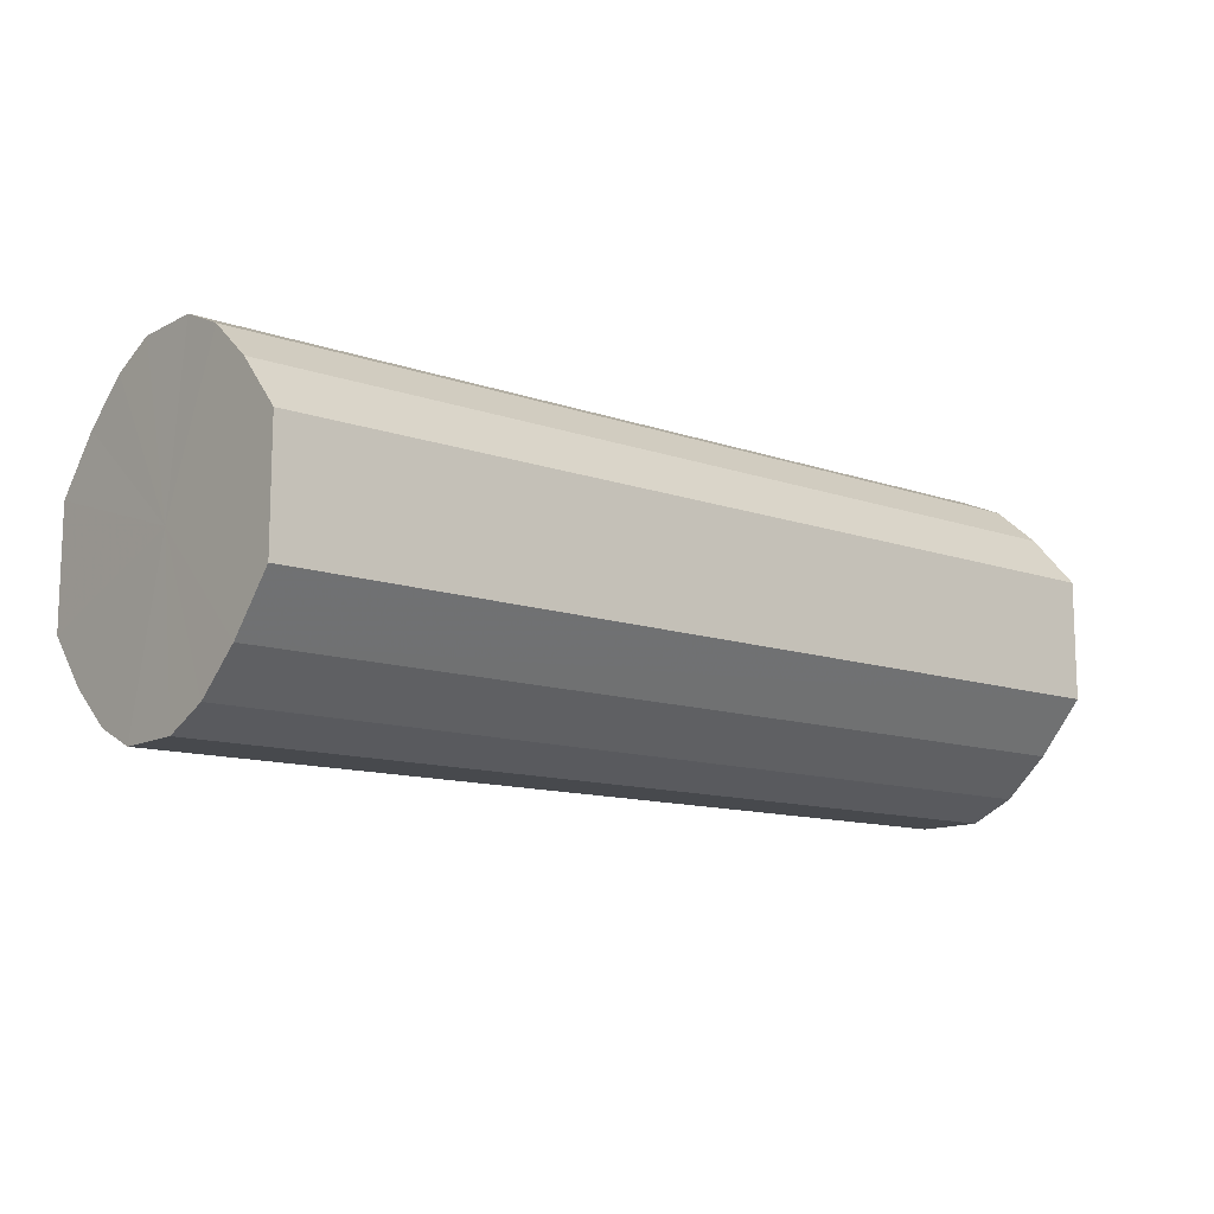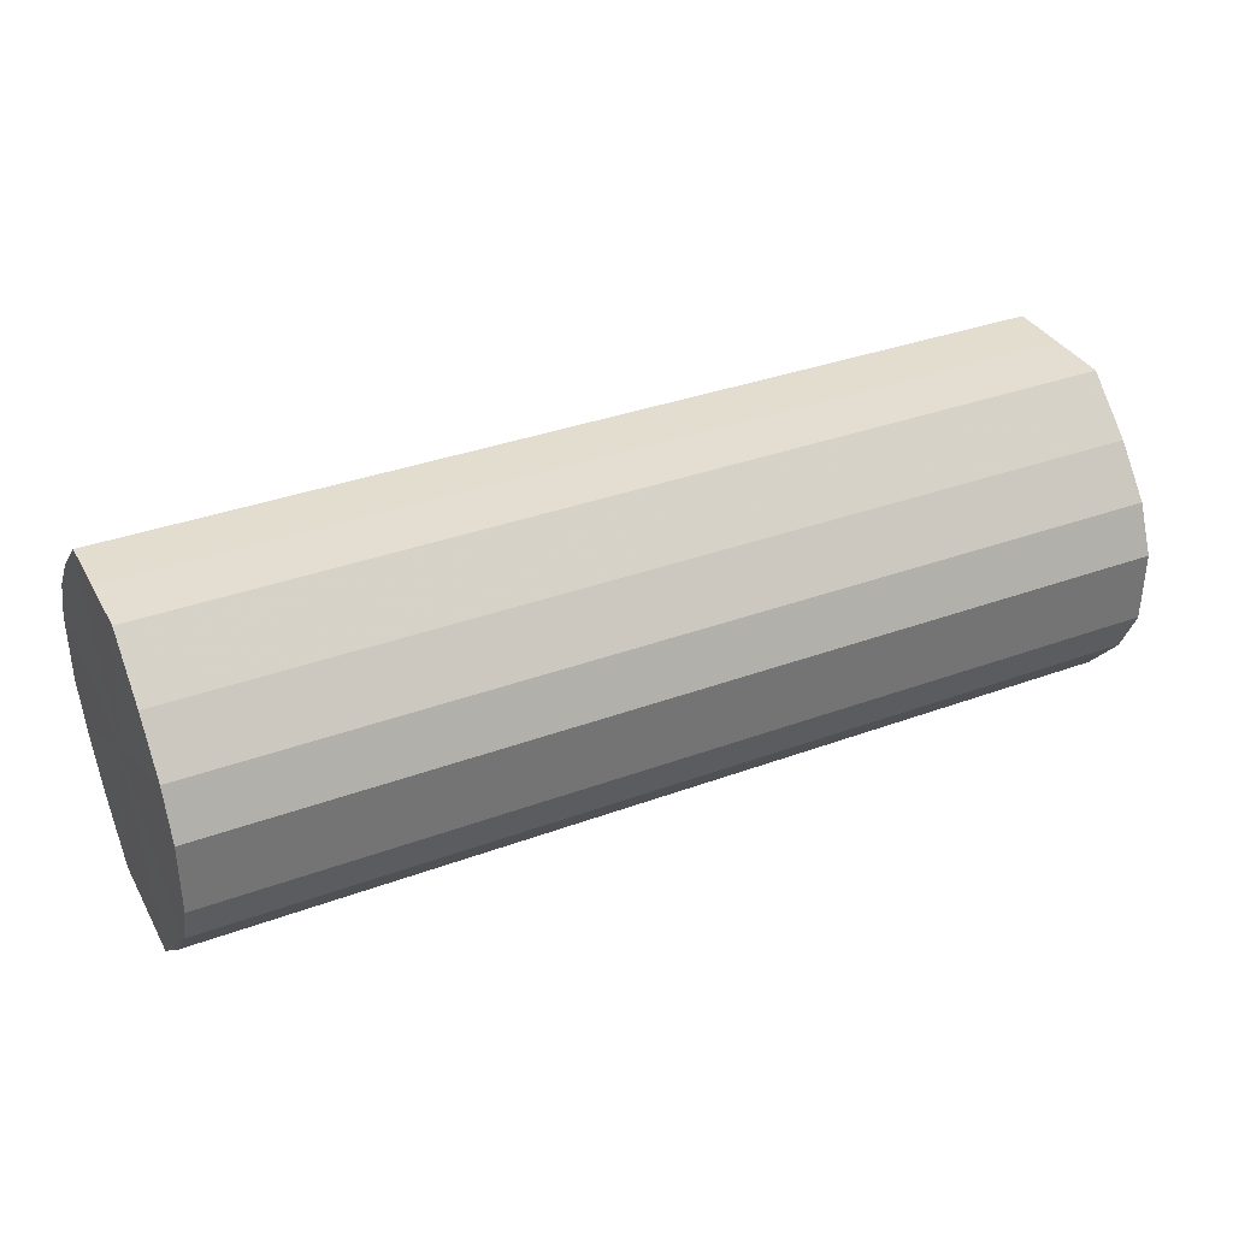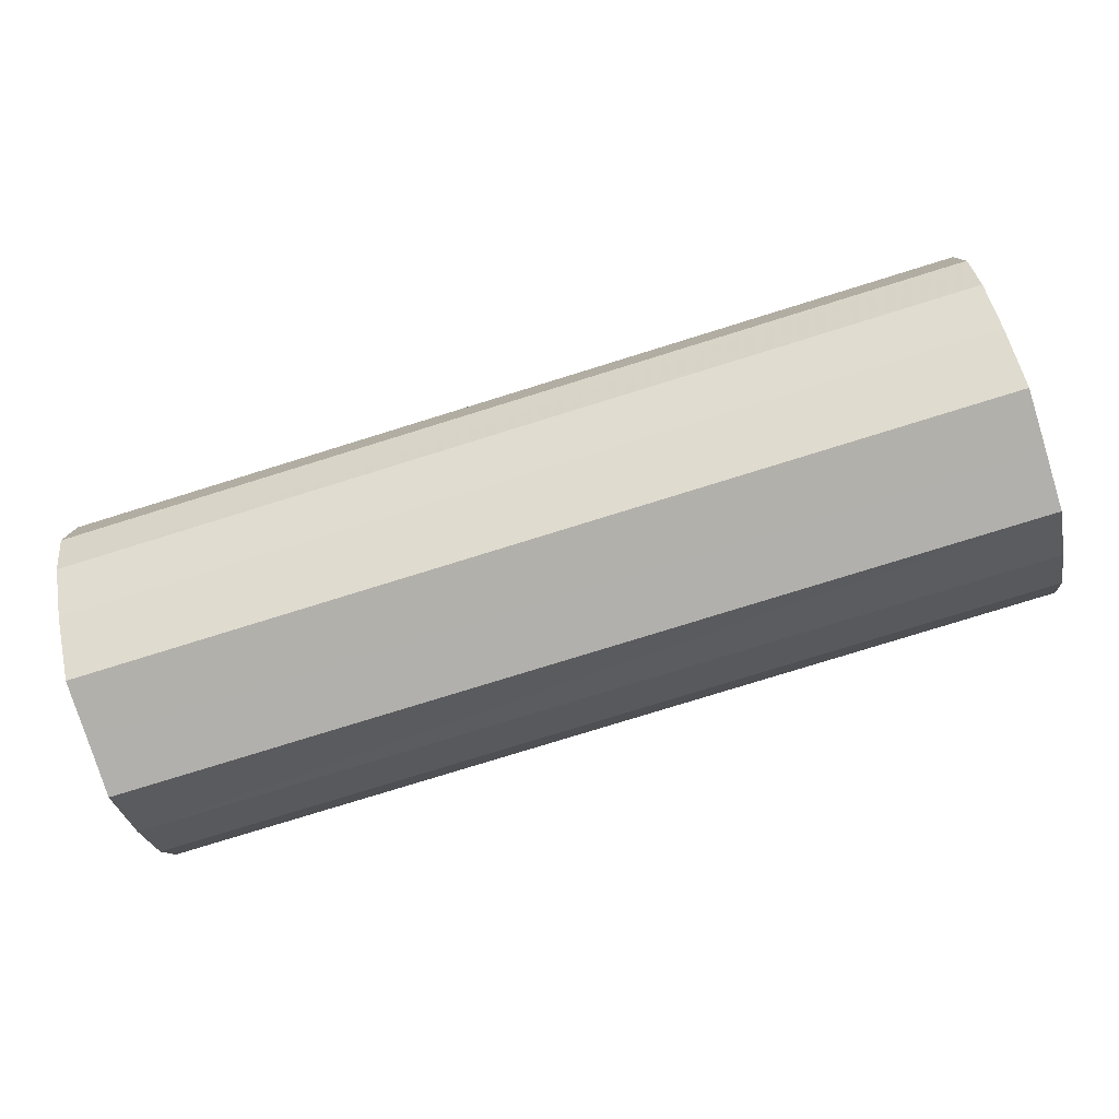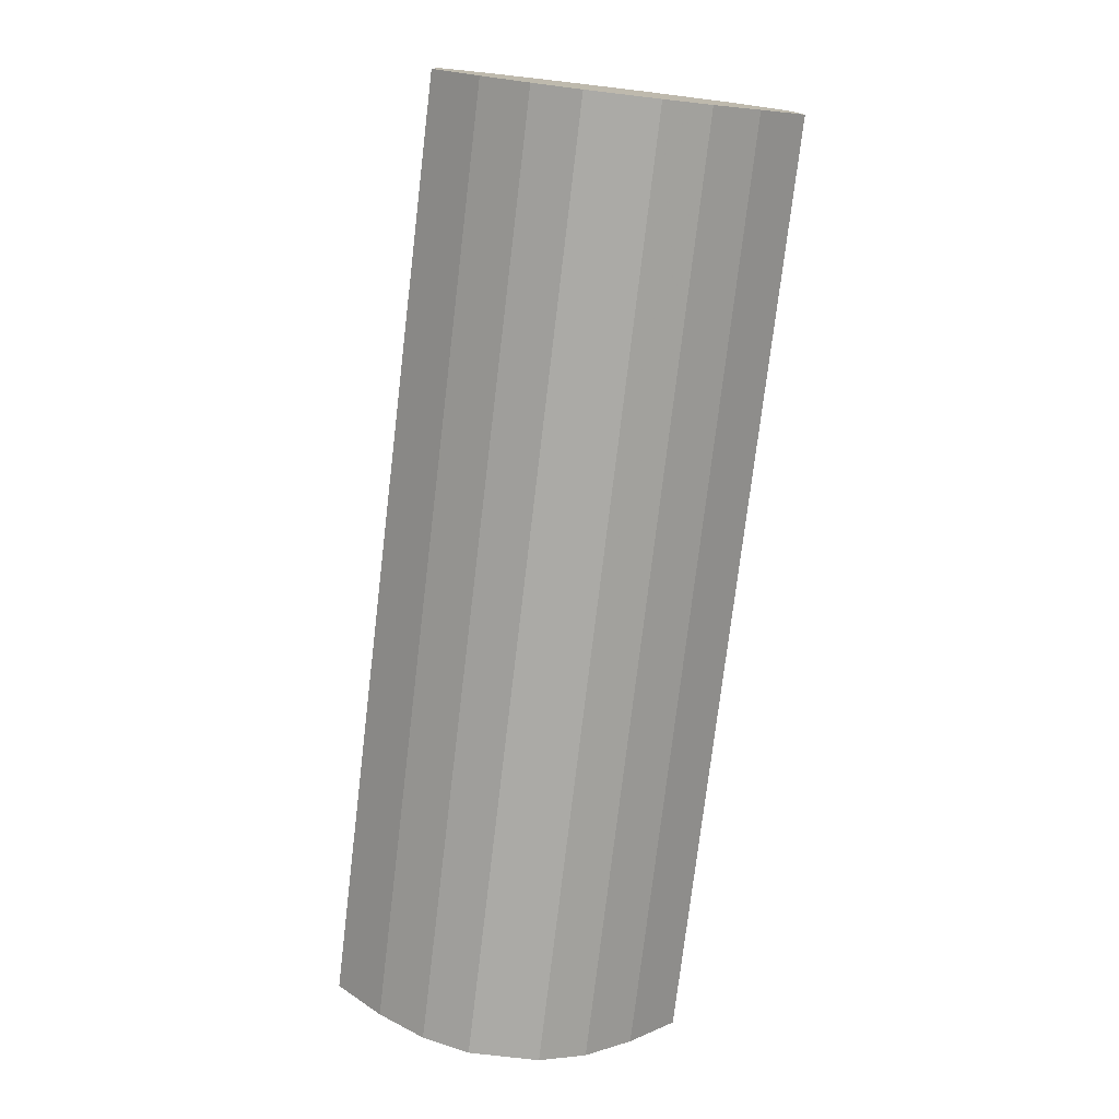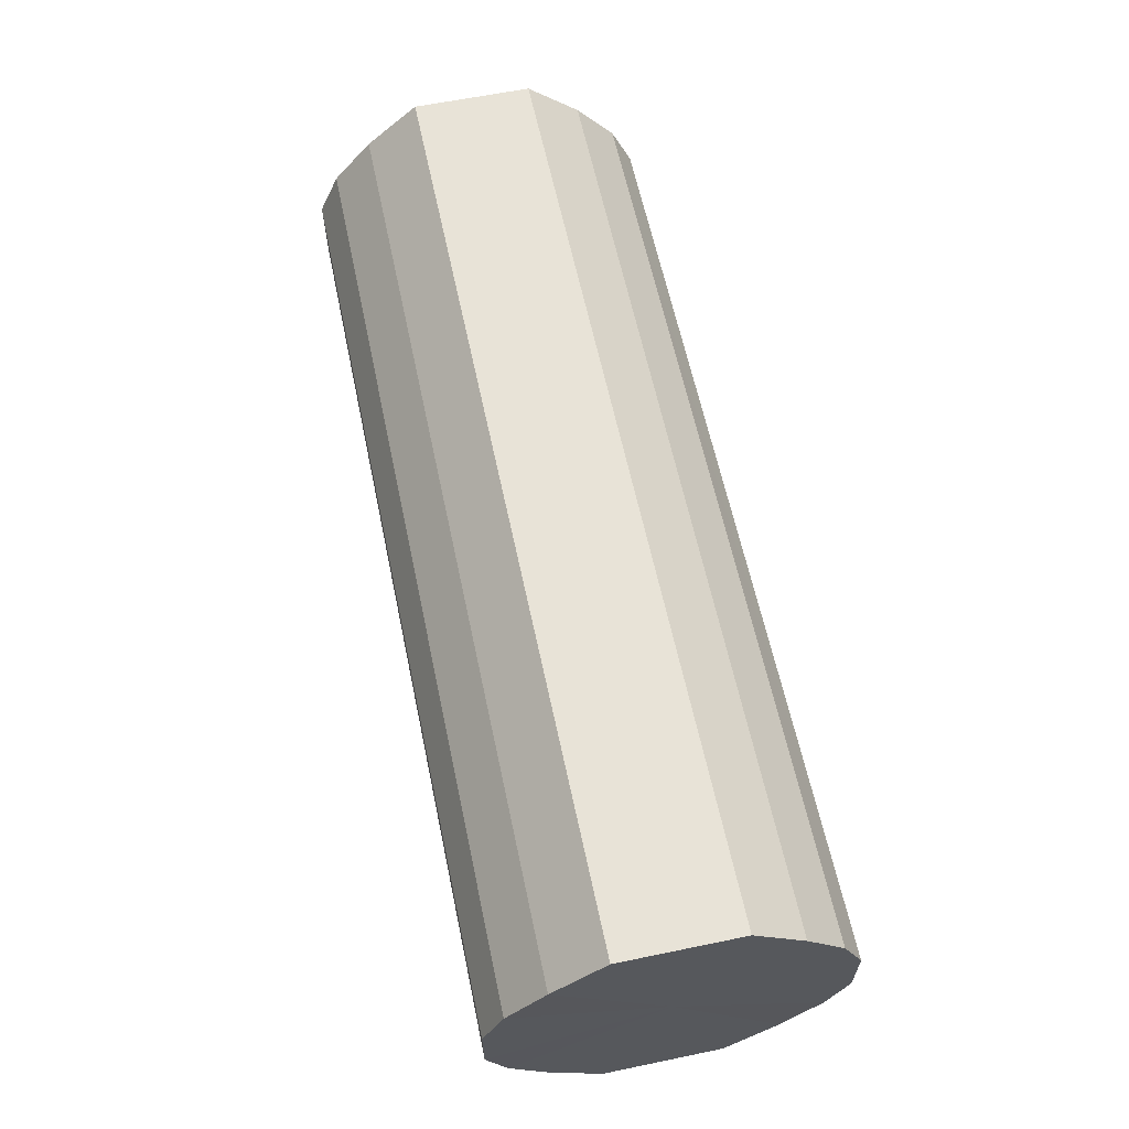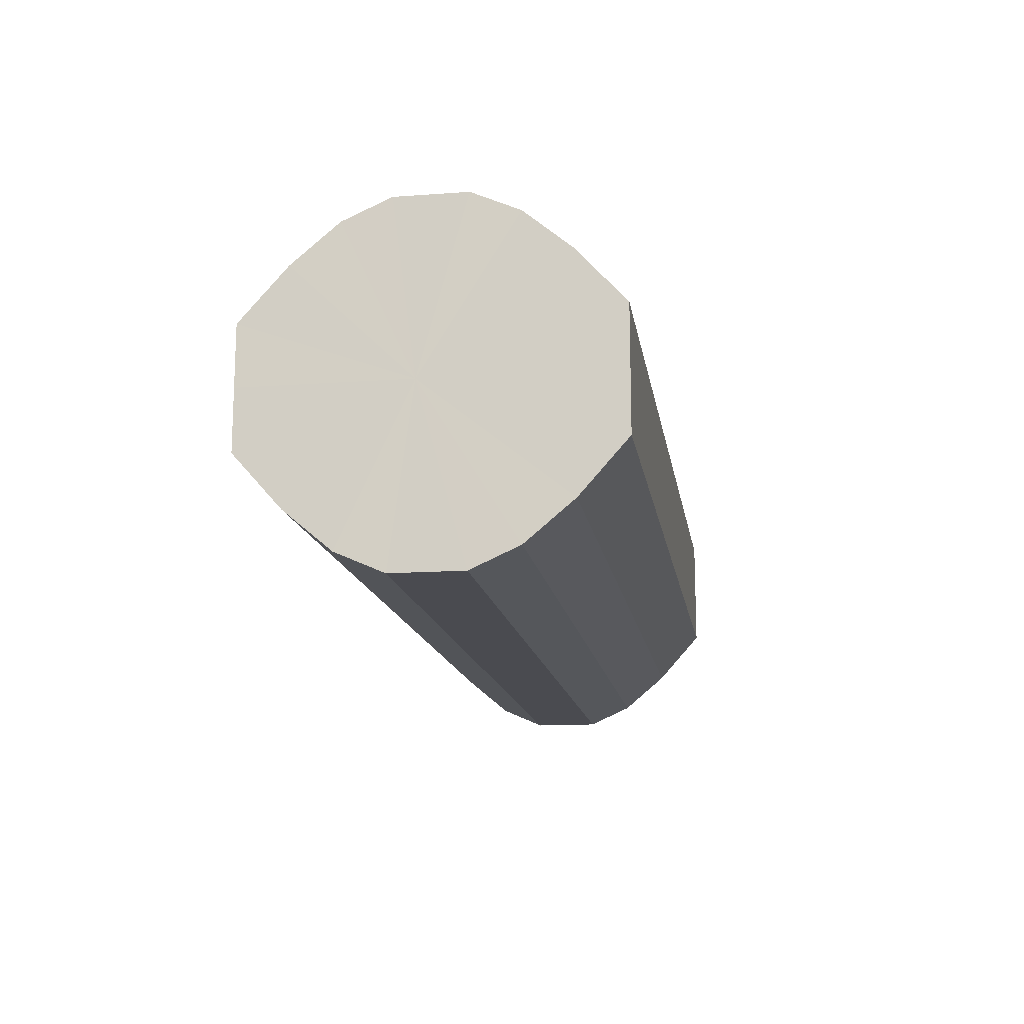
<metadata>
{"format":"obj","ext":"obj","renderer":"f3d","projection":"perspective","resolution":1024,"background":"white","views":[{"elev":-12.2,"azim":140.6,"up":"+Z"},{"elev":35.6,"azim":-25.8,"up":"+Y"},{"elev":-78.6,"azim":17.2,"up":"+Y"},{"elev":-75.8,"azim":83.2,"up":"+Z"},{"elev":61.5,"azim":-101.9,"up":"+Y"},{"elev":-14.6,"azim":-81.1,"up":"+Z"}]}
</metadata>
<code>
o 12389
v 2249 1882 7.713
v 2249 1882 7.739
v 2250 1882 7.713
v 2249 1882 7.761
v 2250 1882 7.739
v 2249 1882 7.687
v 2250 1882 7.687
v 2249 1882 7.778
v 2250 1882 7.761
v 2249 1882 7.665
v 2250 1882 7.665
v 2249 1882 7.787
v 2250 1882 7.778
v 2249 1882 7.648
v 2250 1882 7.648
v 2249 1882 7.787
v 2250 1882 7.787
v 2249 1882 7.639
v 2250 1882 7.639
v 2249 1882 7.778
v 2250 1882 7.787
v 2249 1882 7.639
v 2250 1882 7.639
v 2249 1882 7.761
v 2250 1882 7.778
v 2249 1882 7.648
v 2250 1882 7.648
v 2249 1882 7.739
v 2250 1882 7.761
v 2249 1882 7.665
v 2250 1882 7.665
v 2249 1882 7.713
v 2250 1882 7.739
v 2249 1882 7.687
v 2250 1882 7.687
v 2250 1882 7.713
v 2250 1882 7.713
v 2249 1882 7.739
v 2250 1882 7.739
v 2249 1882 7.761
v 2250 1882 7.761
v 2250 1882 7.687
v 2249 1882 7.713
v 2250 1882 7.665
v 2249 1882 7.687
v 2249 1882 7.778
v 2250 1882 7.778
v 2250 1882 7.648
v 2249 1882 7.665
v 2250 1882 7.639
v 2249 1882 7.648
v 2249 1882 7.787
v 2250 1882 7.787
v 2250 1882 7.639
v 2249 1882 7.639
v 2250 1882 7.648
v 2249 1882 7.639
v 2249 1882 7.787
v 2250 1882 7.787
v 2250 1882 7.665
v 2249 1882 7.648
v 2250 1882 7.687
v 2249 1882 7.665
v 2249 1882 7.778
v 2250 1882 7.778
v 2250 1882 7.713
v 2249 1882 7.687
v 2250 1882 7.739
v 2249 1882 7.713
v 2249 1882 7.761
v 2250 1882 7.761
v 2249 1882 7.739
v 2249 1882 7.713
v 2249 1882 7.739
v 2249 1882 7.713
v 2249 1882 7.761
v 2249 1882 7.687
v 2249 1882 7.778
v 2249 1882 7.665
v 2249 1882 7.787
v 2249 1882 7.648
v 2249 1882 7.787
v 2249 1882 7.639
v 2249 1882 7.778
v 2249 1882 7.639
v 2249 1882 7.761
v 2249 1882 7.648
v 2249 1882 7.739
v 2249 1882 7.665
v 2249 1882 7.713
v 2249 1882 7.687
v 2250 1882 7.713
v 2250 1882 7.713
v 2250 1882 7.739
v 2250 1882 7.687
v 2250 1882 7.761
v 2250 1882 7.665
v 2250 1882 7.778
v 2250 1882 7.648
v 2250 1882 7.787
v 2250 1882 7.639
v 2250 1882 7.787
v 2250 1882 7.639
v 2250 1882 7.778
v 2250 1882 7.648
v 2250 1882 7.761
v 2250 1882 7.665
v 2250 1882 7.739
v 2250 1882 7.687
v 2250 1882 7.713
f 1 2 3
f 2 4 5
f 6 1 7
f 4 8 9
f 10 6 11
f 8 12 13
f 14 10 15
f 12 16 17
f 18 14 19
f 16 20 21
f 22 18 23
f 20 24 25
f 26 22 27
f 24 28 29
f 30 26 31
f 28 32 33
f 34 30 35
f 32 34 36
f 37 38 39
f 39 40 41
f 42 43 37
f 44 45 42
f 41 46 47
f 48 49 44
f 50 51 48
f 47 52 53
f 54 55 50
f 56 57 54
f 53 58 59
f 60 61 56
f 62 63 60
f 59 64 65
f 66 67 62
f 68 69 66
f 65 70 71
f 71 72 68
f 73 74 75
f 73 76 74
f 73 75 77
f 73 78 76
f 73 77 79
f 73 80 78
f 73 79 81
f 73 82 80
f 73 81 83
f 73 84 82
f 73 83 85
f 73 86 84
f 73 85 87
f 73 88 86
f 73 87 89
f 73 90 88
f 73 89 91
f 73 91 90
f 92 93 94
f 92 95 93
f 92 94 96
f 92 97 95
f 92 96 98
f 92 99 97
f 92 98 100
f 92 101 99
f 92 100 102
f 92 103 101
f 92 102 104
f 92 105 103
f 92 104 106
f 92 107 105
f 92 106 108
f 92 109 107
f 92 108 110
f 92 110 109

</code>
